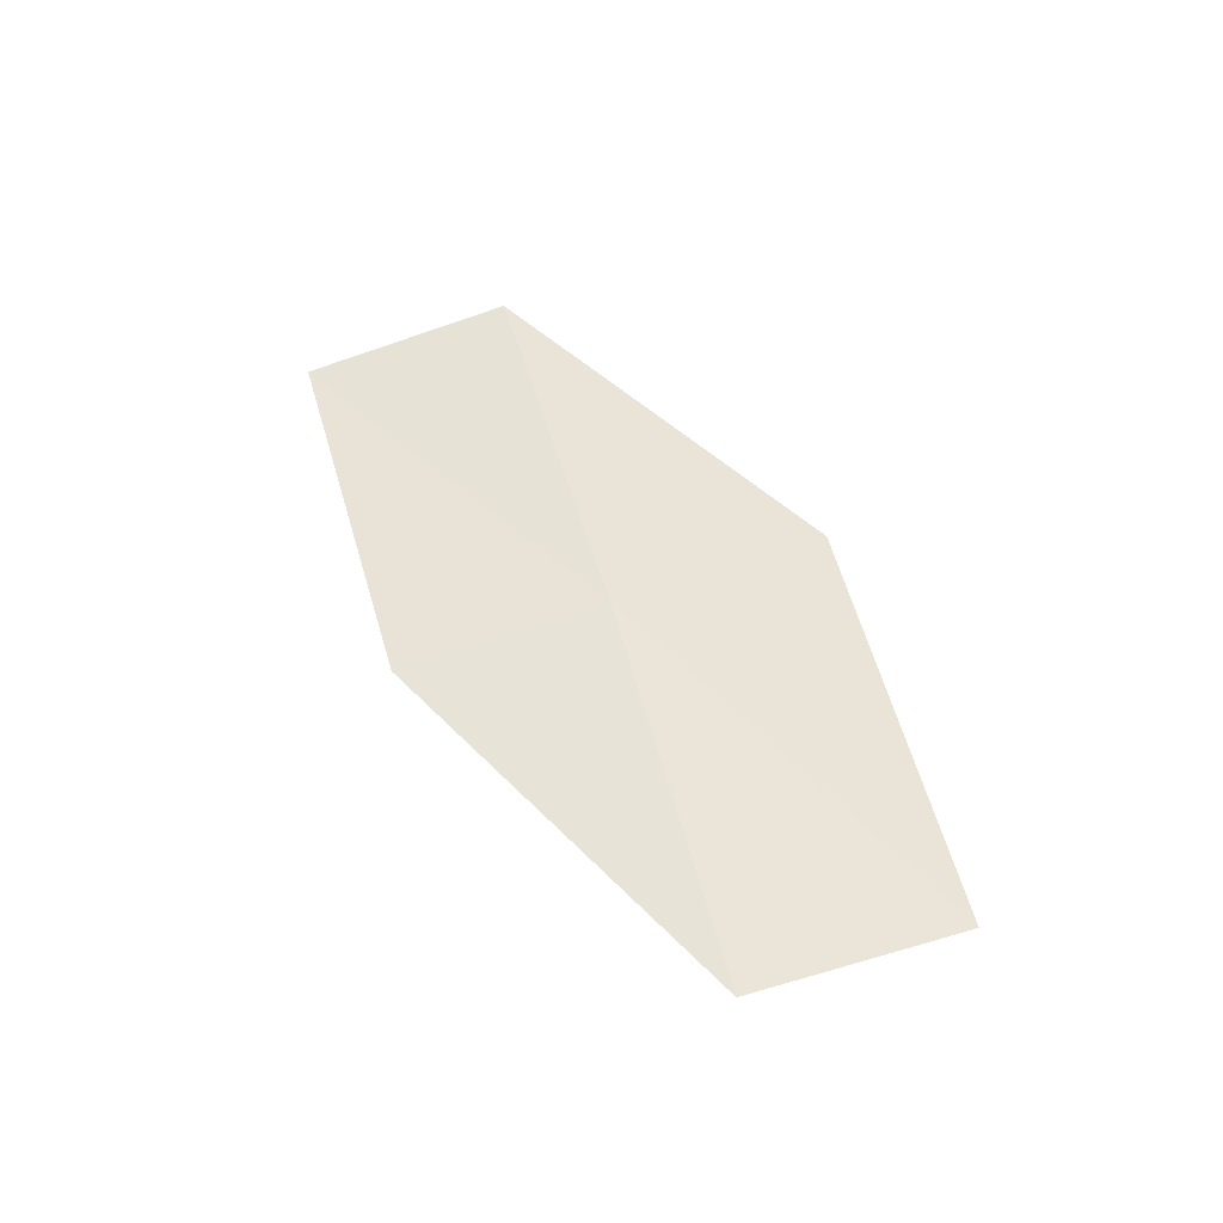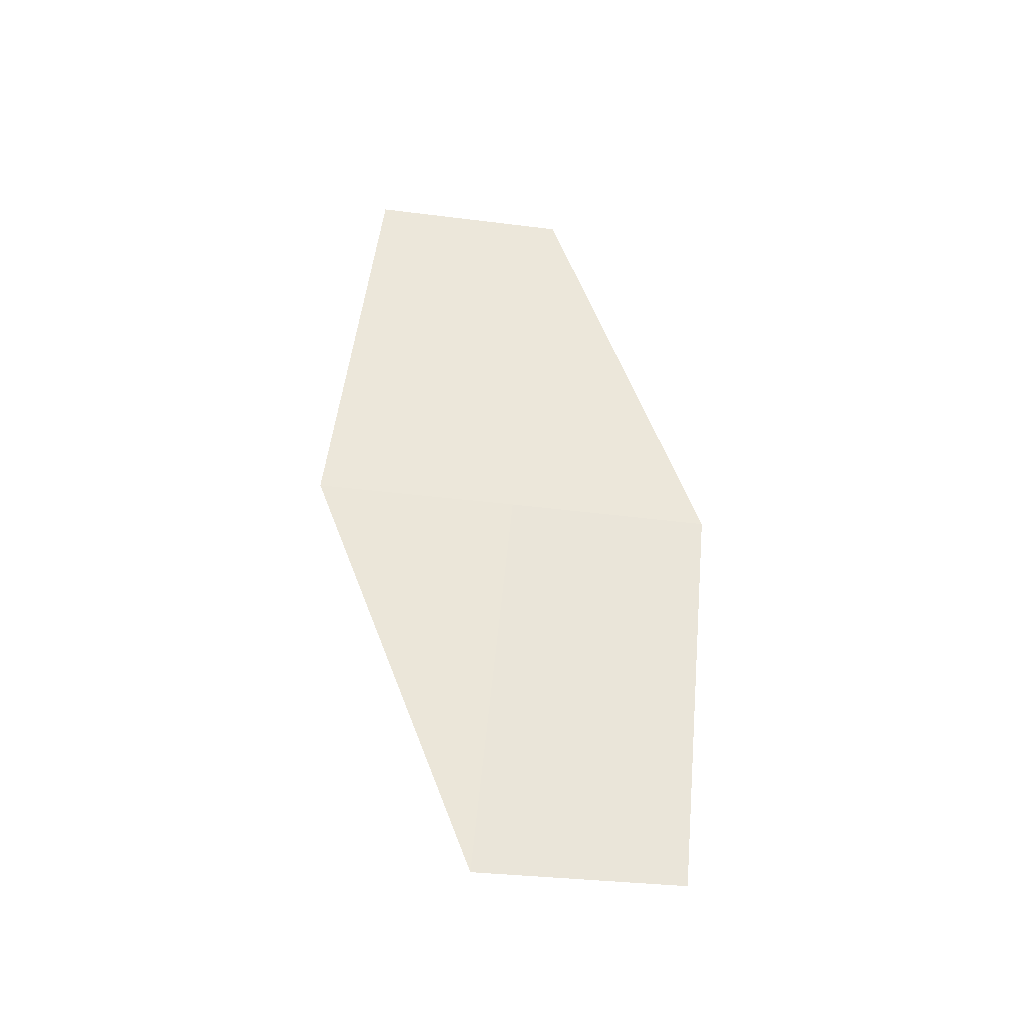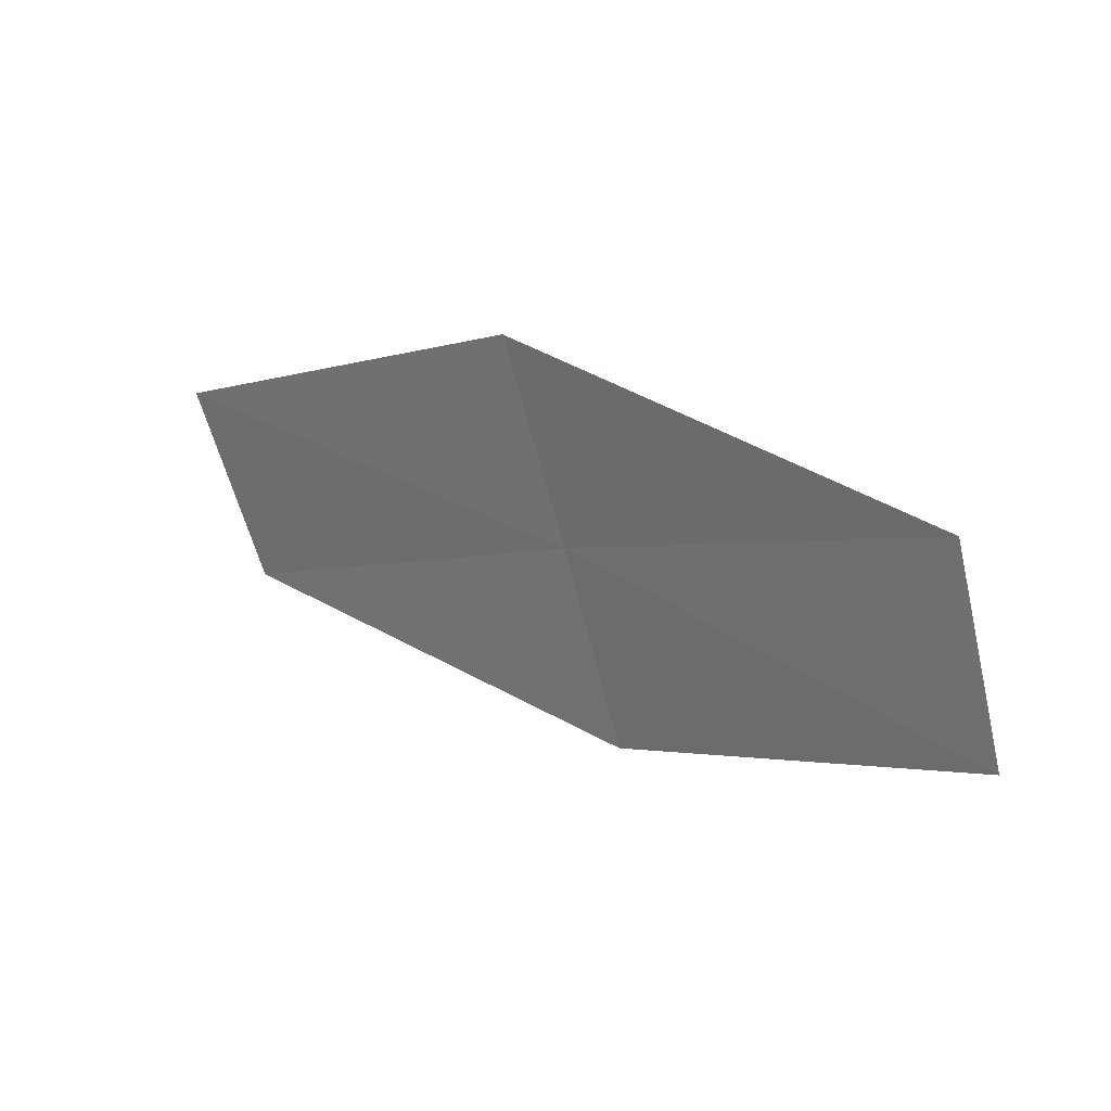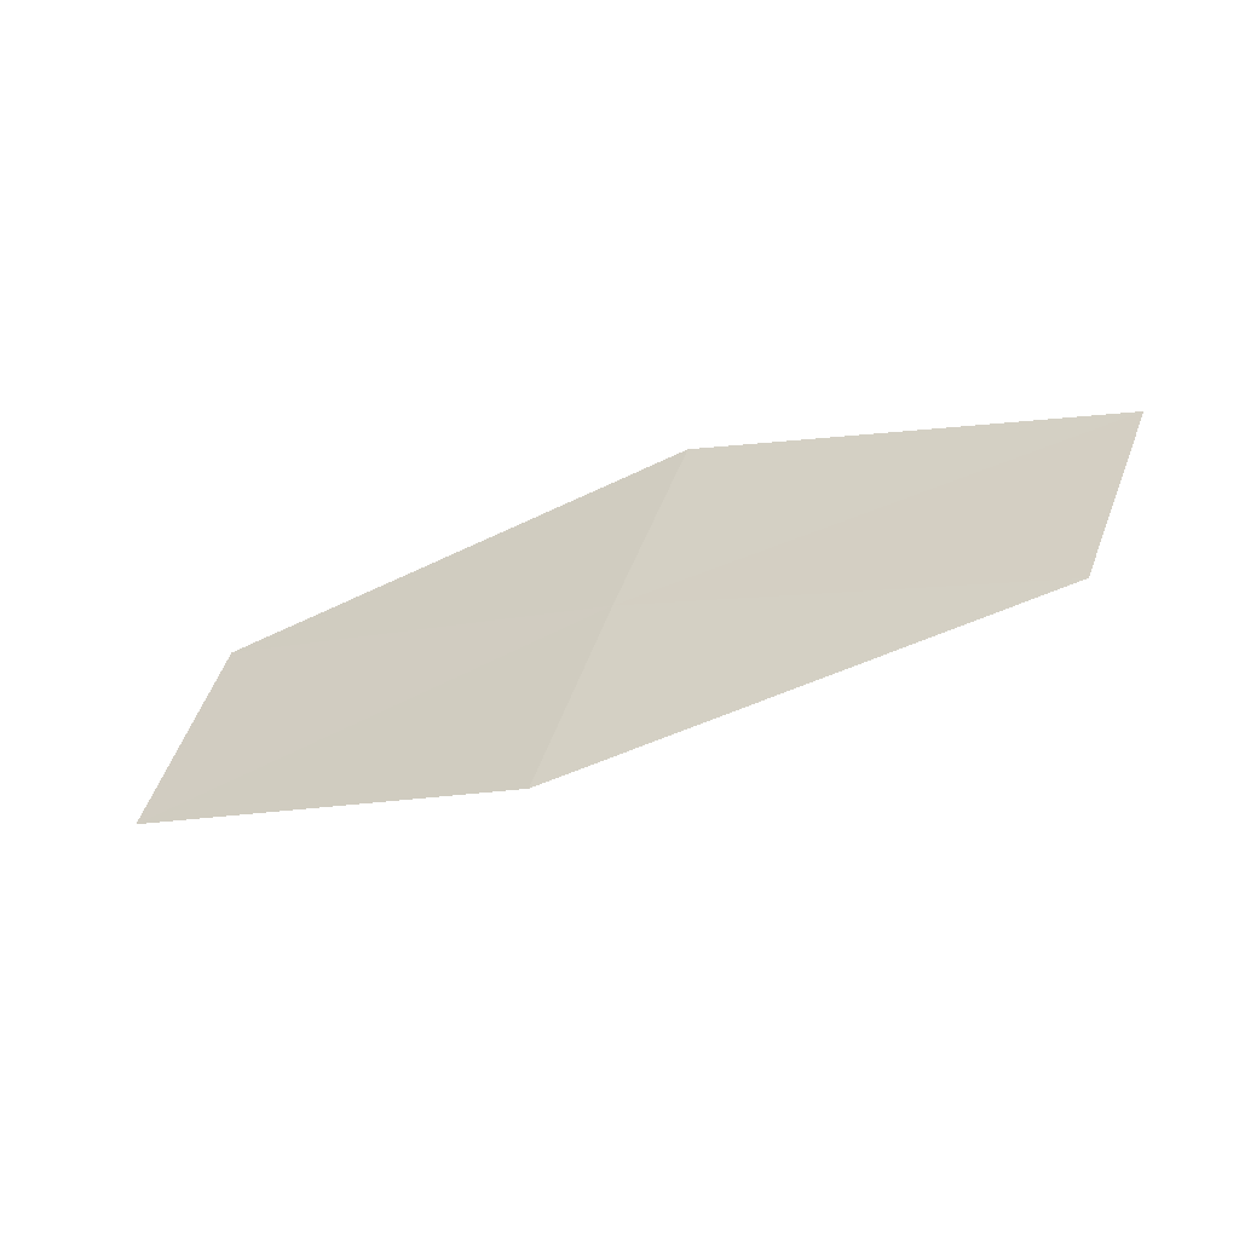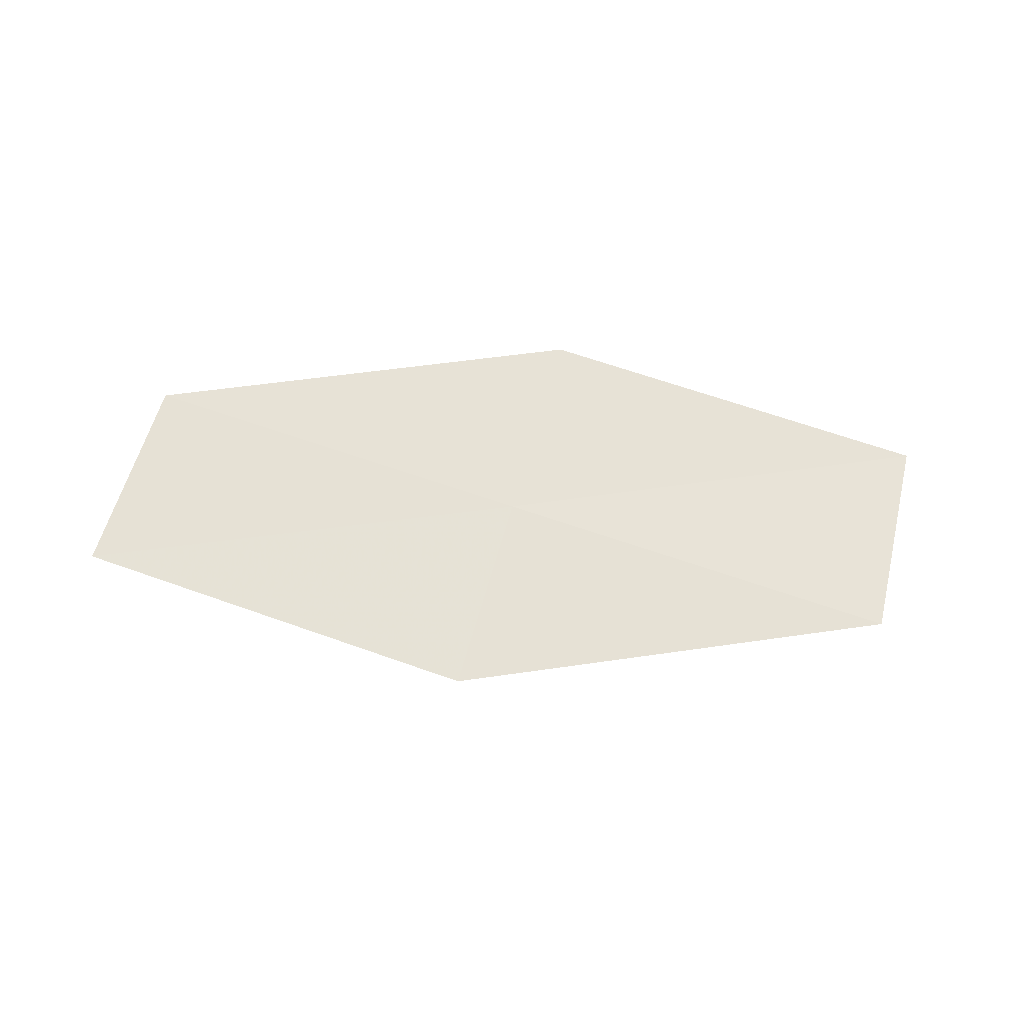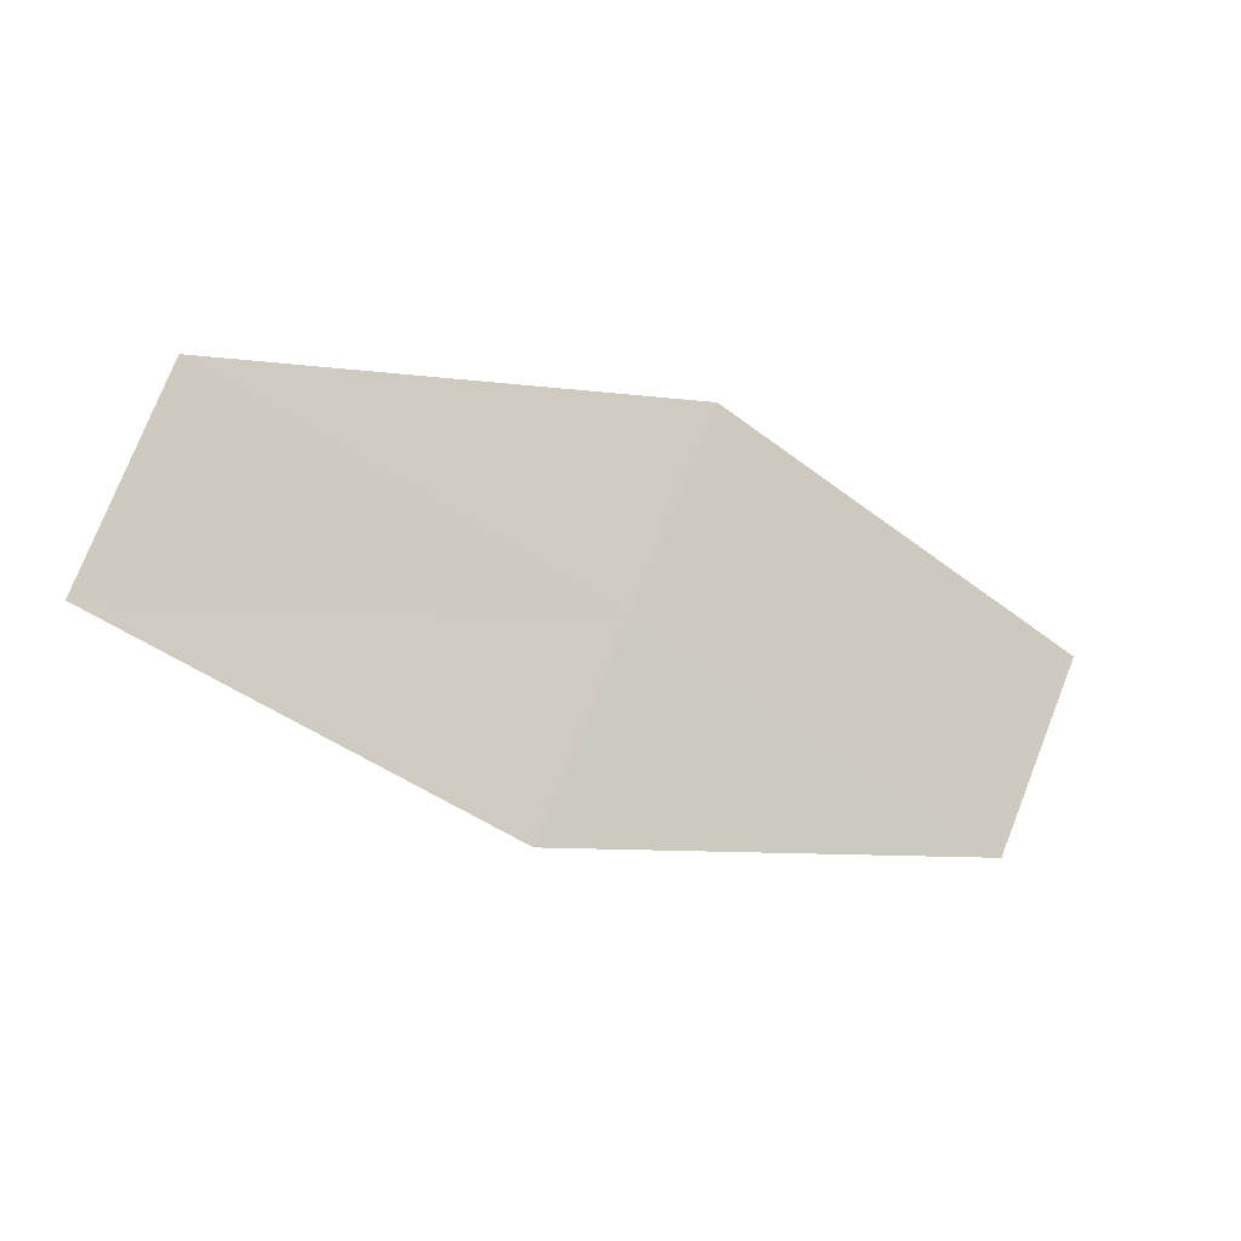
<metadata>
{"format":"obj","ext":"obj","renderer":"f3d","projection":"perspective","resolution":1024,"background":"white","views":[{"elev":53.4,"azim":51.1,"up":"+Z"},{"elev":55.8,"azim":-107.8,"up":"+Z"},{"elev":34.9,"azim":-148.0,"up":"+Y"},{"elev":-58.0,"azim":20.0,"up":"+Y"},{"elev":68.9,"azim":174.2,"up":"+Z"},{"elev":-14.9,"azim":-28.8,"up":"+Y"}]}
</metadata>
<code>
v 8.095 -16.09 17.39
v 8.291 -15.59 17.44
v 7.119 -15.66 17.33
v 6.942 -16.18 17.27
v 7.904 -16.58 17.34
v 9.044 -16.52 17.4
v 9.252 -16.04 17.43
f 1 2 3
f 1 3 4
f 1 4 5
f 1 5 6
f 1 6 7
f 1 7 2

</code>
